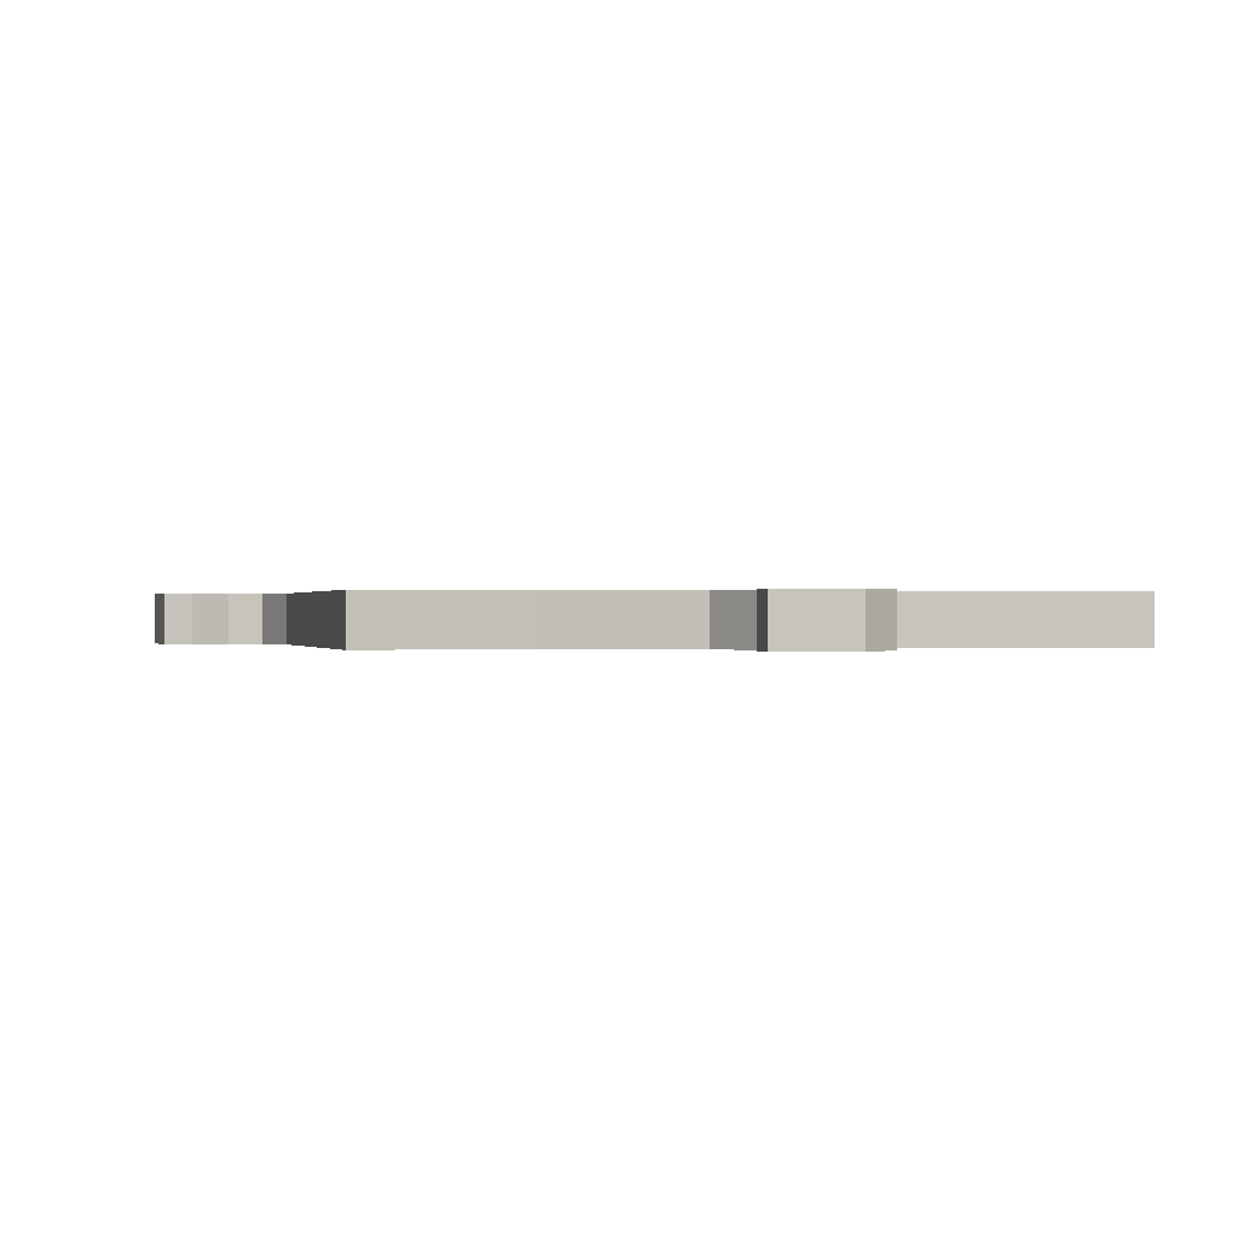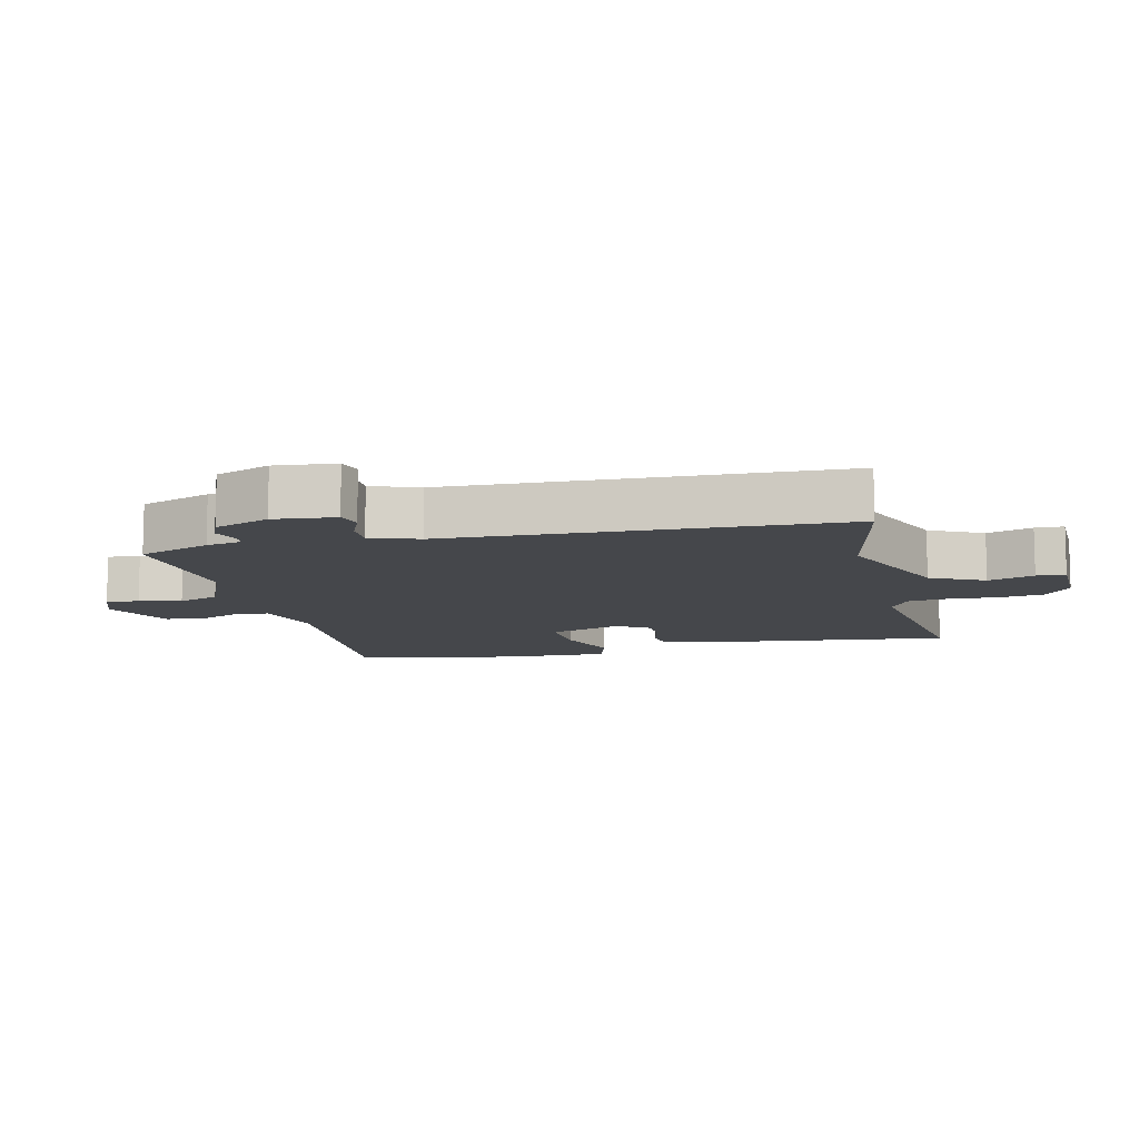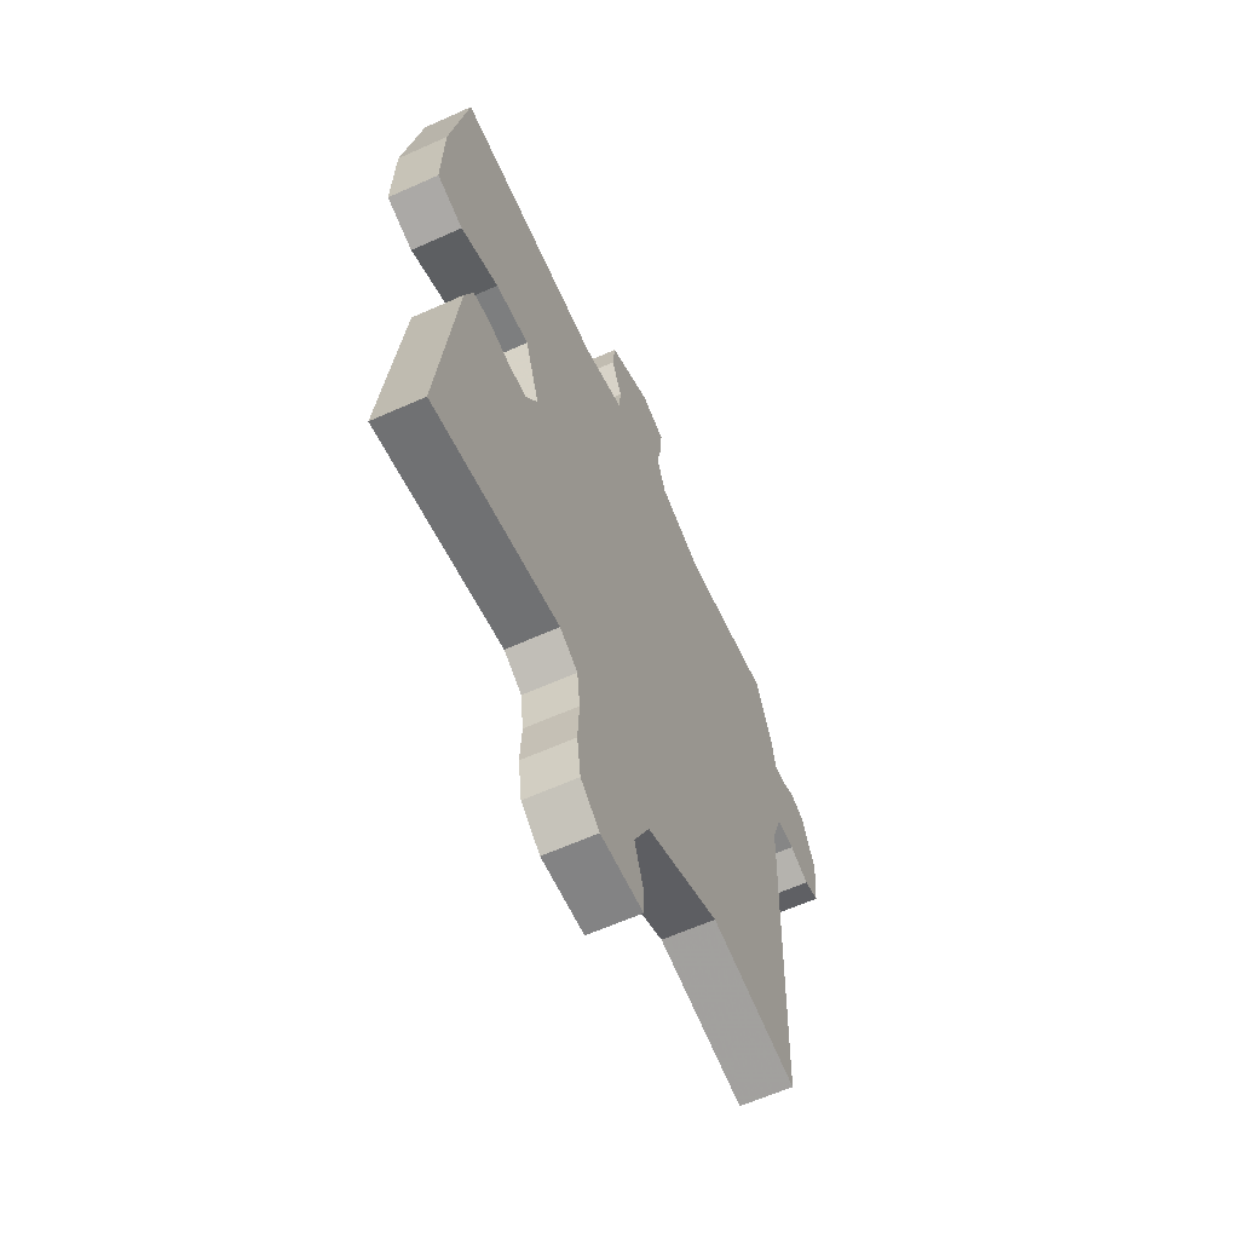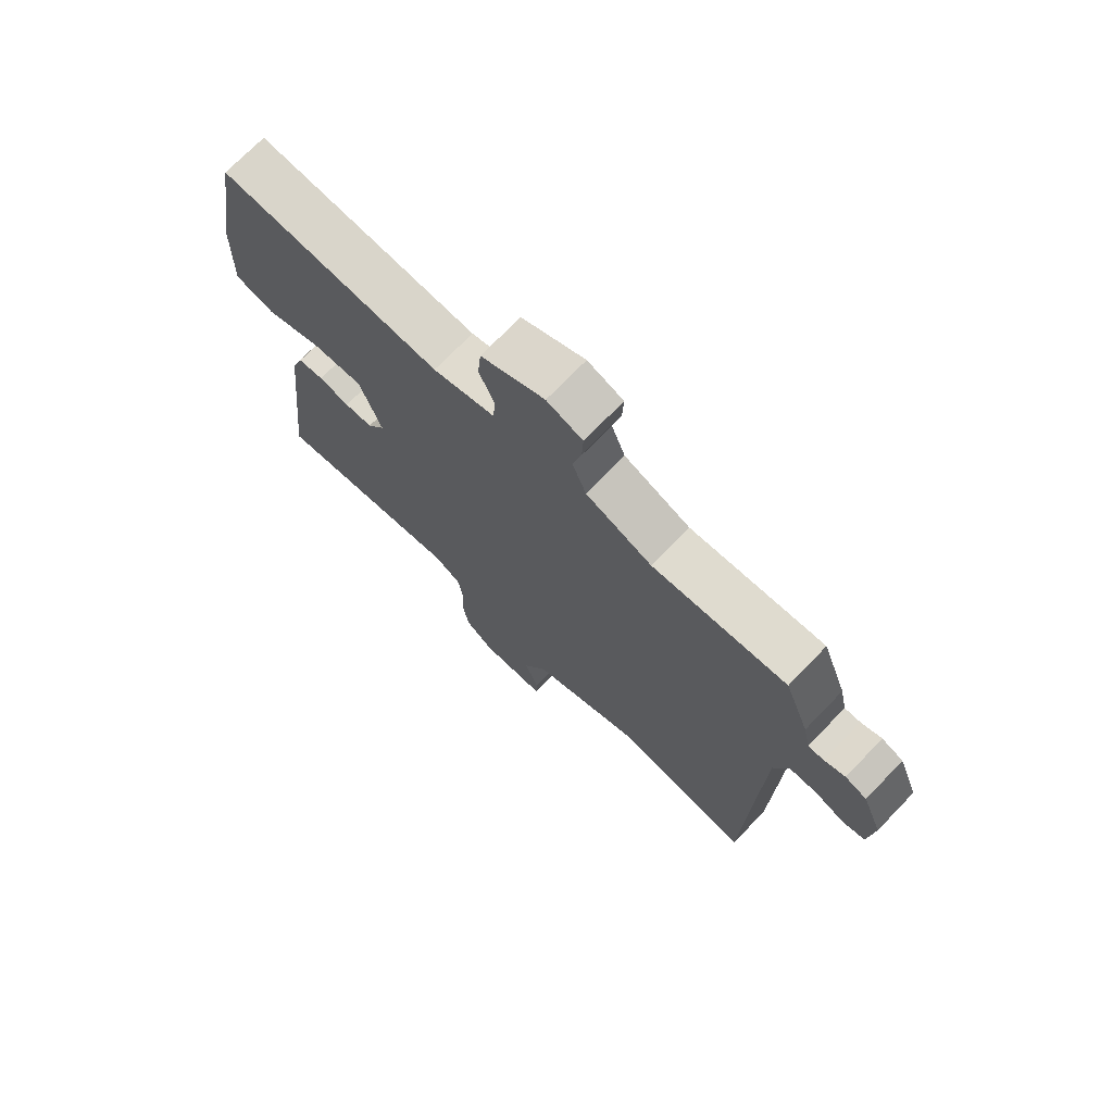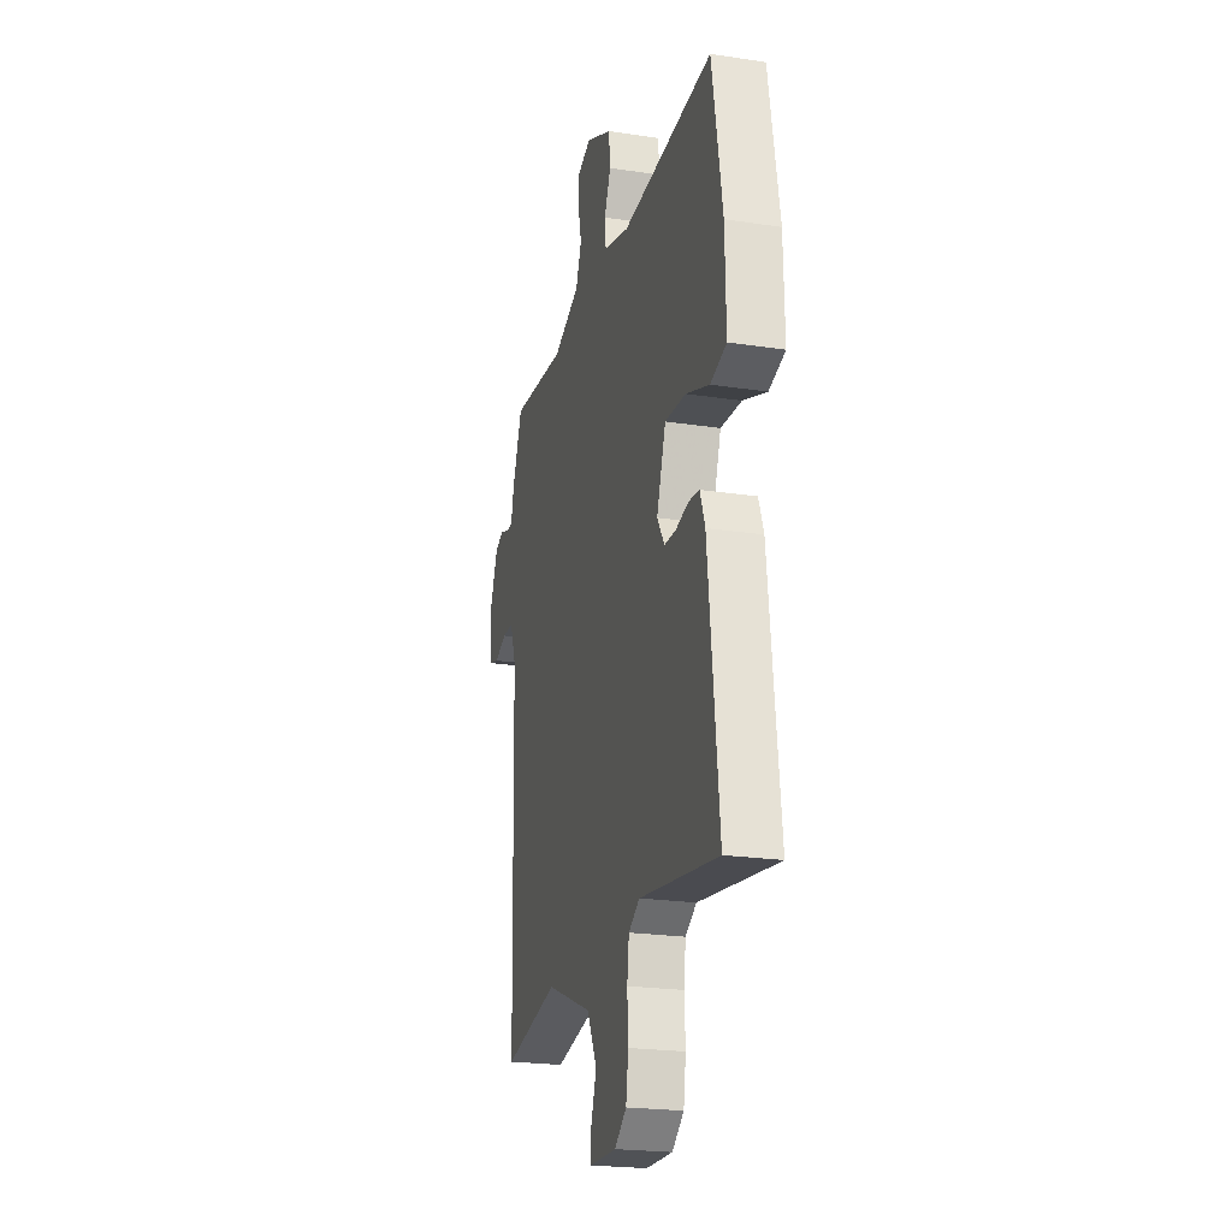
<metadata>
{"format":"obj","ext":"obj","renderer":"f3d","projection":"perspective","resolution":1024,"background":"white","views":[{"elev":0.1,"azim":168.0,"up":"+Y"},{"elev":-10.4,"azim":103.1,"up":"+Y"},{"elev":-62.1,"azim":-65.5,"up":"+Z"},{"elev":72.5,"azim":44.0,"up":"+Z"},{"elev":-22.0,"azim":-104.9,"up":"+Z"}]}
</metadata>
<code>
v -0.5 0.07 0.5
v -0.115 0.07 0.474
v -0.008 0.07 0.503
v -0.003 0.07 0.554
v -0.03 0.07 0.616
v -0.024 0.07 0.678
v 0.086 0.07 0.729
v 0.148 0.07 0.706
v 0.146 0.07 0.655
v 0.131 0.07 0.591
v 0.155 0.07 0.528
v 0.269 0.07 0.481
v 0.5 0.07 0.5
v 0.542 0.07 0.391
v 0.554 0.07 0.336
v 0.581 0.07 0.336
v 0.617 0.07 0.35
v 0.654 0.07 0.335
v 0.688 0.07 0.251
v 0.679 0.07 0.157
v 0.641 0.07 0.147
v 0.59 0.07 0.168
v 0.543 0.07 0.168
v 0.517 0.07 0.095
v 0.5 0.07 -0.5
v 0.268 0.07 -0.452
v 0.074 0.07 -0.53
v 0.033 0.07 -0.612
v 0.057 0.07 -0.682
v 0.056 0.07 -0.726
v -0.057 0.07 -0.728
v -0.107 0.07 -0.689
v -0.117 0.07 -0.621
v -0.113 0.07 -0.546
v -0.121 0.07 -0.483
v -0.168 0.07 -0.454
v -0.5 0.07 -0.5
v -0.455 0.07 -0.101
v -0.434 0.07 -0.044
v -0.389 0.07 -0.039
v -0.335 0.07 -0.052
v -0.286 0.07 -0.051
v -0.255 0.07 -0.002
v -0.293 0.07 0.109
v -0.381 0.07 0.104
v -0.48 0.07 0.068
v -0.548 0.07 0.088
v -0.544 0.07 0.249
v -0.5 0 0.5
v -0.115 0 0.474
v -0.008 0 0.503
v -0.003 0 0.554
v -0.03 0 0.616
v -0.024 0 0.678
v 0.086 0 0.729
v 0.148 0 0.706
v 0.146 0 0.655
v 0.131 0 0.591
v 0.155 0 0.528
v 0.269 0 0.481
v 0.5 0 0.5
v 0.542 0 0.391
v 0.554 0 0.336
v 0.581 0 0.336
v 0.617 0 0.35
v 0.654 0 0.335
v 0.688 0 0.251
v 0.679 0 0.157
v 0.641 0 0.147
v 0.59 0 0.168
v 0.543 0 0.168
v 0.517 0 0.095
v 0.5 0 -0.5
v 0.268 0 -0.452
v 0.074 0 -0.53
v 0.033 0 -0.612
v 0.057 0 -0.682
v 0.056 0 -0.726
v -0.057 0 -0.728
v -0.107 0 -0.689
v -0.117 0 -0.621
v -0.113 0 -0.546
v -0.121 0 -0.483
v -0.168 0 -0.454
v -0.5 0 -0.5
v -0.455 0 -0.101
v -0.434 0 -0.044
v -0.389 0 -0.039
v -0.335 0 -0.052
v -0.286 0 -0.051
v -0.255 0 -0.002
v -0.293 0 0.109
v -0.381 0 0.104
v -0.48 0 0.068
v -0.548 0 0.088
v -0.544 0 0.249
f 48 1 2
f 47 48 2
f 46 47 2
f 45 46 2
f 44 45 2 3
f 43 44 3
f 39 40 41
f 38 39 41
f 37 38 41
f 36 37 41
f 35 36 41 42
f 32 33 34
f 31 32 34
f 30 31 34
f 29 30 34
f 28 29 34
f 27 28 34 35
f 35 42 43
f 27 35 43
f 26 27 43
f 20 21 22
f 19 20 22
f 18 19 22
f 17 18 22
f 16 17 22
f 15 16 22 23
f 15 23 24
f 14 15 24
f 13 14 24
f 12 13 24
f 8 9 10
f 7 8 10
f 6 7 10
f 5 6 10
f 4 5 10
f 3 4 10 11
f 25 26 43
f 24 25 43
f 12 24 43
f 11 12 43
f 3 11 43
f 50 49 96
f 50 96 95
f 50 95 94
f 50 94 93
f 51 50 93 92
f 51 92 91
f 89 88 87
f 89 87 86
f 89 86 85
f 89 85 84
f 90 89 84 83
f 82 81 80
f 82 80 79
f 82 79 78
f 82 78 77
f 82 77 76
f 83 82 76 75
f 91 90 83
f 91 83 75
f 91 75 74
f 70 69 68
f 70 68 67
f 70 67 66
f 70 66 65
f 70 65 64
f 71 70 64 63
f 72 71 63
f 72 63 62
f 72 62 61
f 72 61 60
f 58 57 56
f 58 56 55
f 58 55 54
f 58 54 53
f 58 53 52
f 59 58 52 51
f 91 74 73
f 91 73 72
f 91 72 60
f 91 60 59
f 91 59 51
f 1 49 50 2
f 2 50 51 3
f 3 51 52 4
f 4 52 53 5
f 5 53 54 6
f 6 54 55 7
f 7 55 56 8
f 8 56 57 9
f 9 57 58 10
f 10 58 59 11
f 11 59 60 12
f 12 60 61 13
f 13 61 62 14
f 14 62 63 15
f 15 63 64 16
f 16 64 65 17
f 17 65 66 18
f 18 66 67 19
f 19 67 68 20
f 20 68 69 21
f 21 69 70 22
f 22 70 71 23
f 23 71 72 24
f 24 72 73 25
f 25 73 74 26
f 26 74 75 27
f 27 75 76 28
f 28 76 77 29
f 29 77 78 30
f 30 78 79 31
f 31 79 80 32
f 32 80 81 33
f 33 81 82 34
f 34 82 83 35
f 35 83 84 36
f 36 84 85 37
f 37 85 86 38
f 38 86 87 39
f 39 87 88 40
f 40 88 89 41
f 41 89 90 42
f 42 90 91 43
f 43 91 92 44
f 44 92 93 45
f 45 93 94 46
f 46 94 95 47
f 47 95 96 48
f 48 96 49 1

</code>
